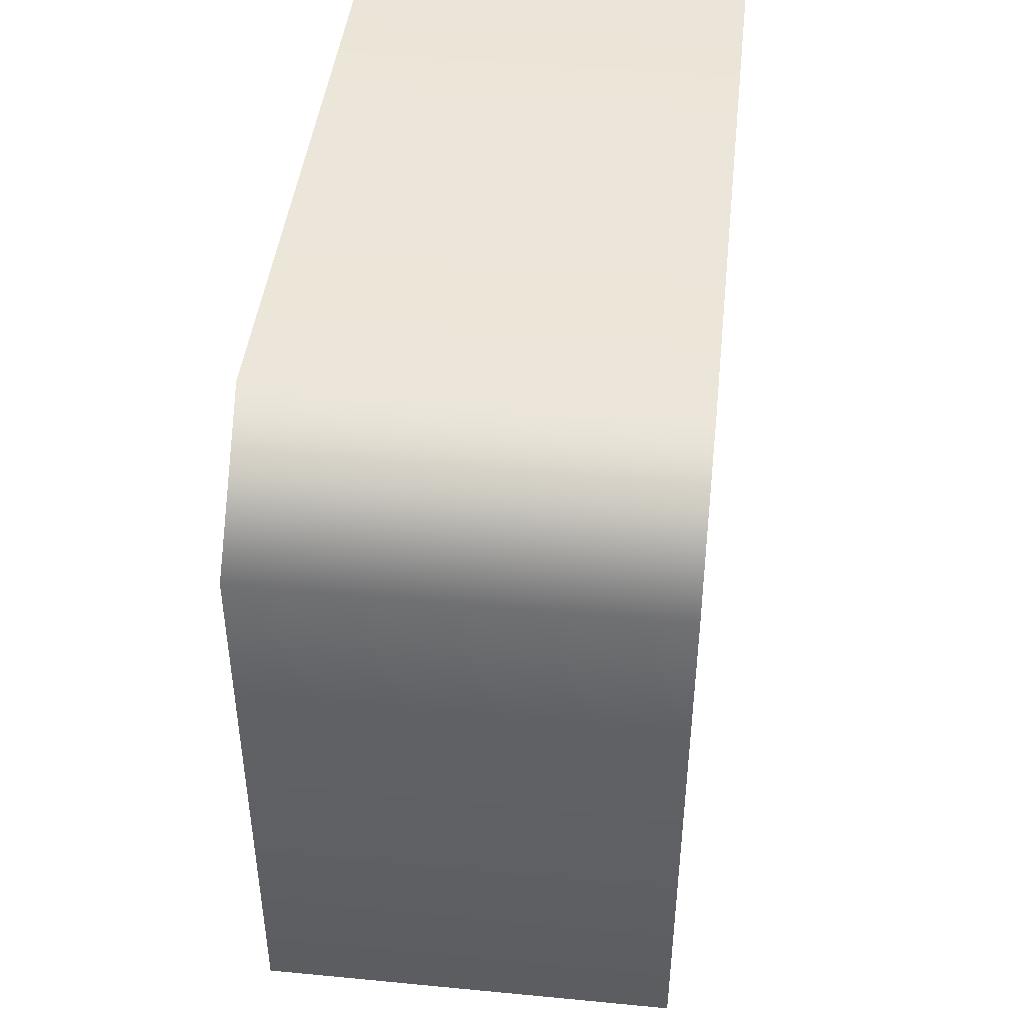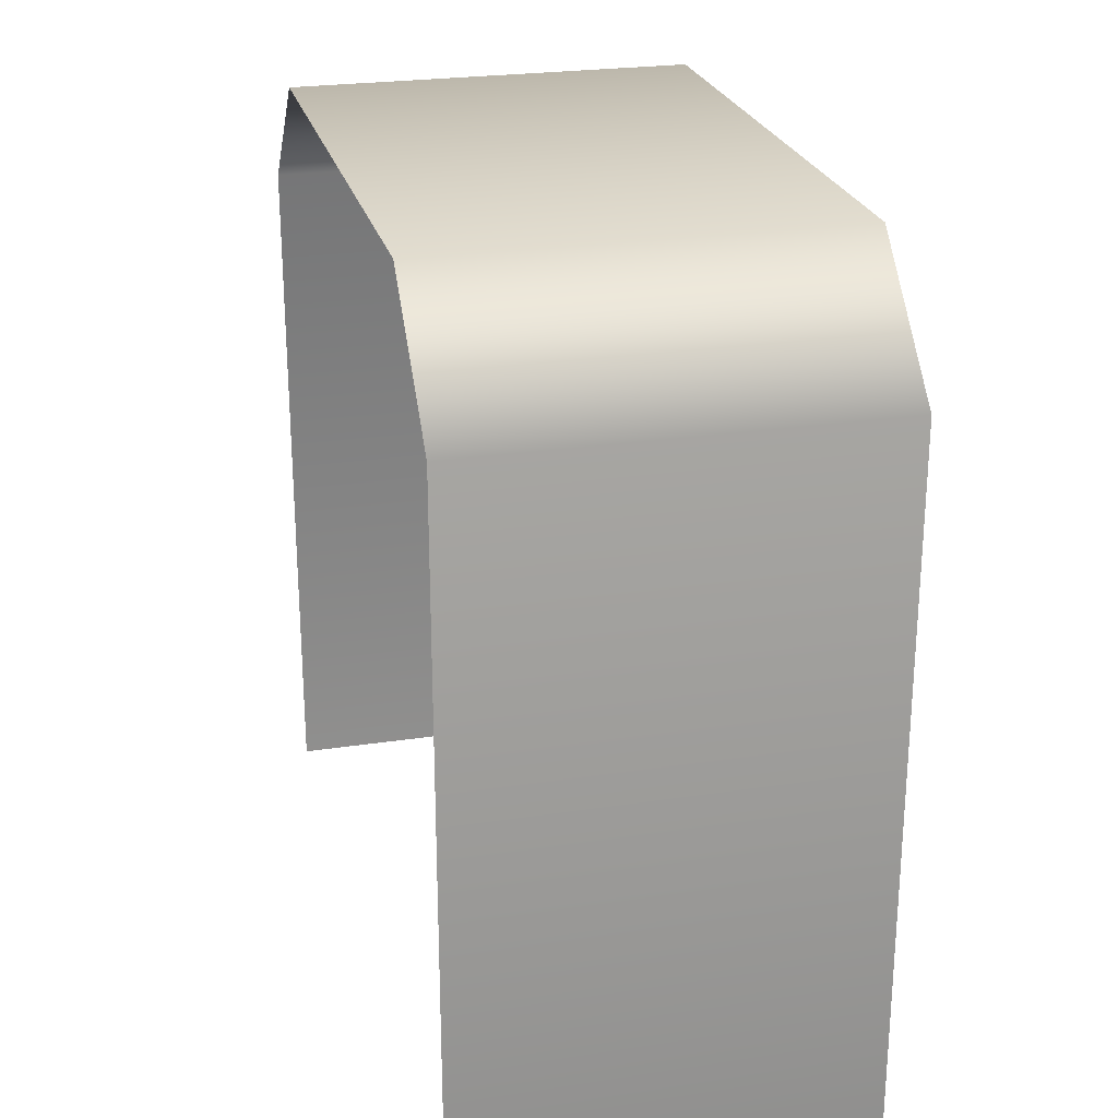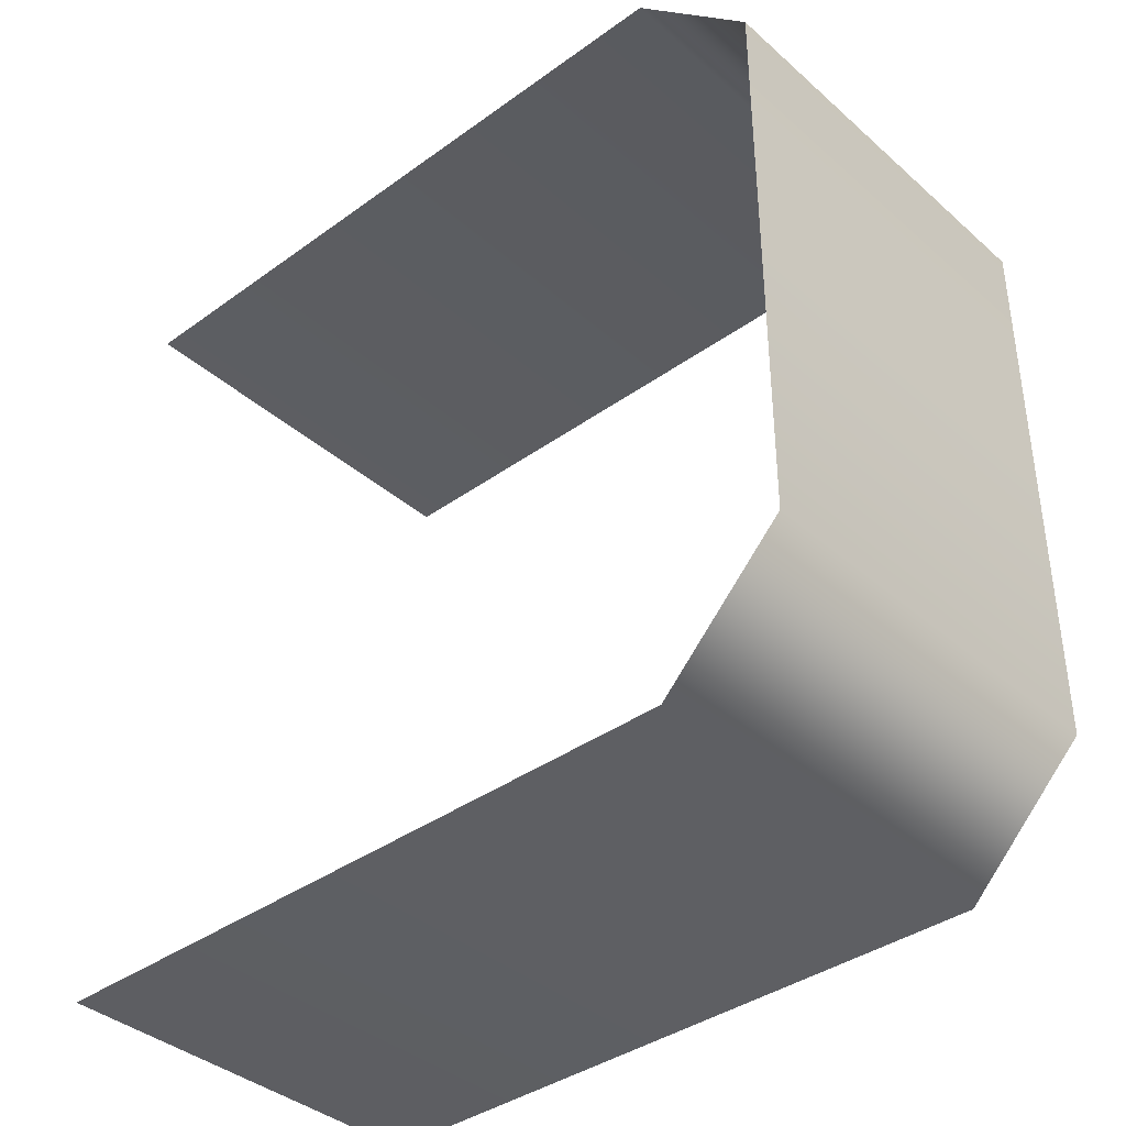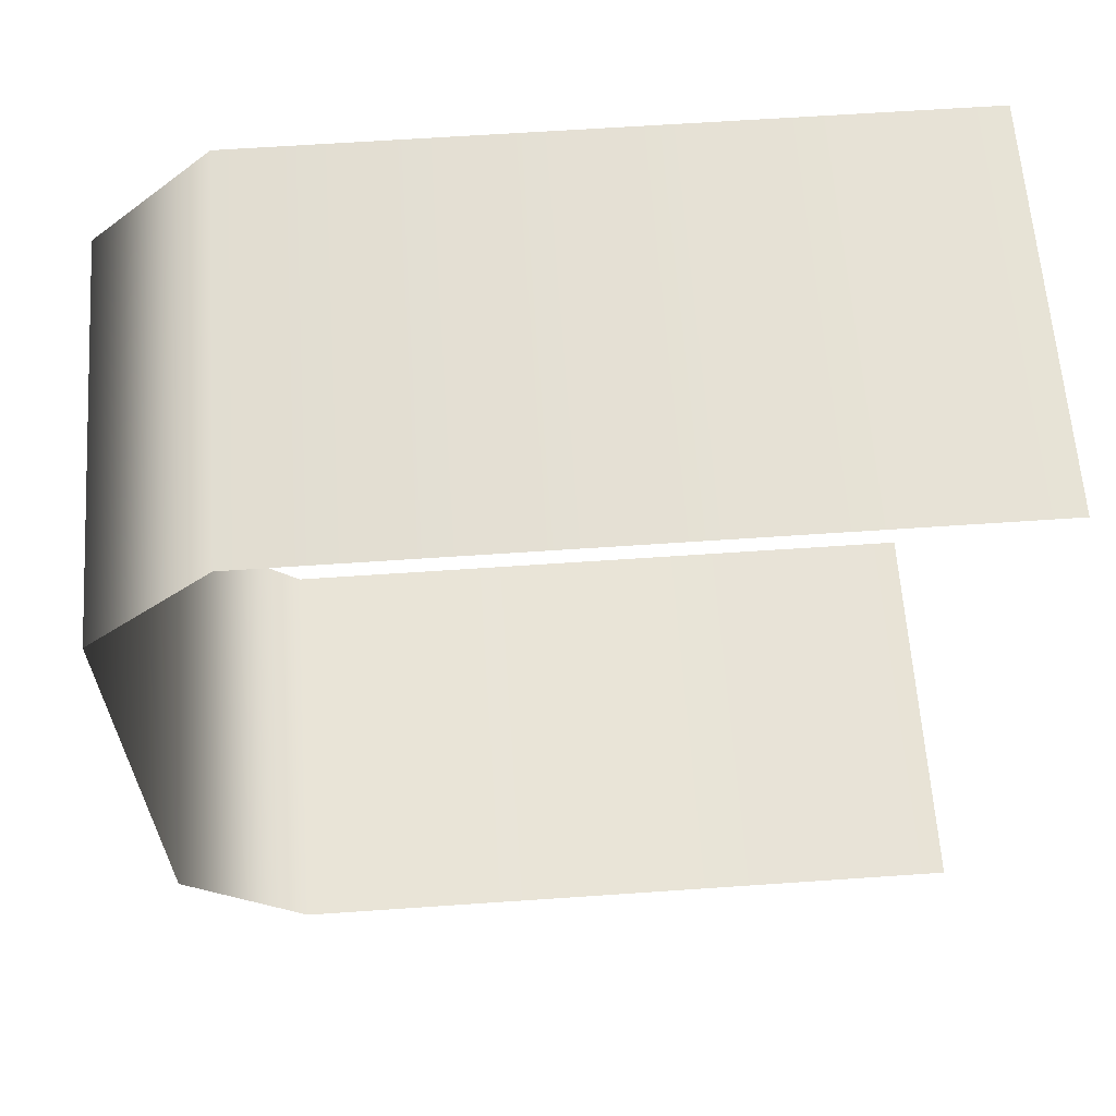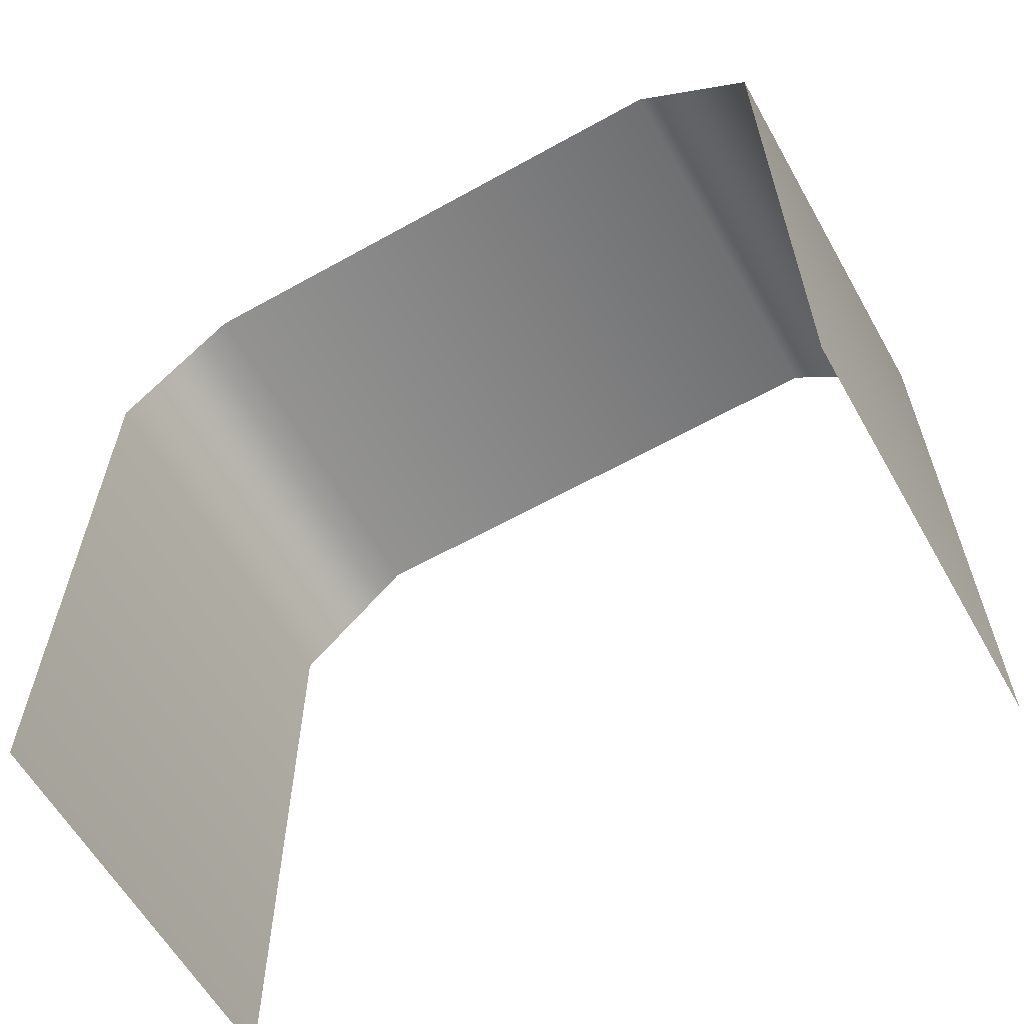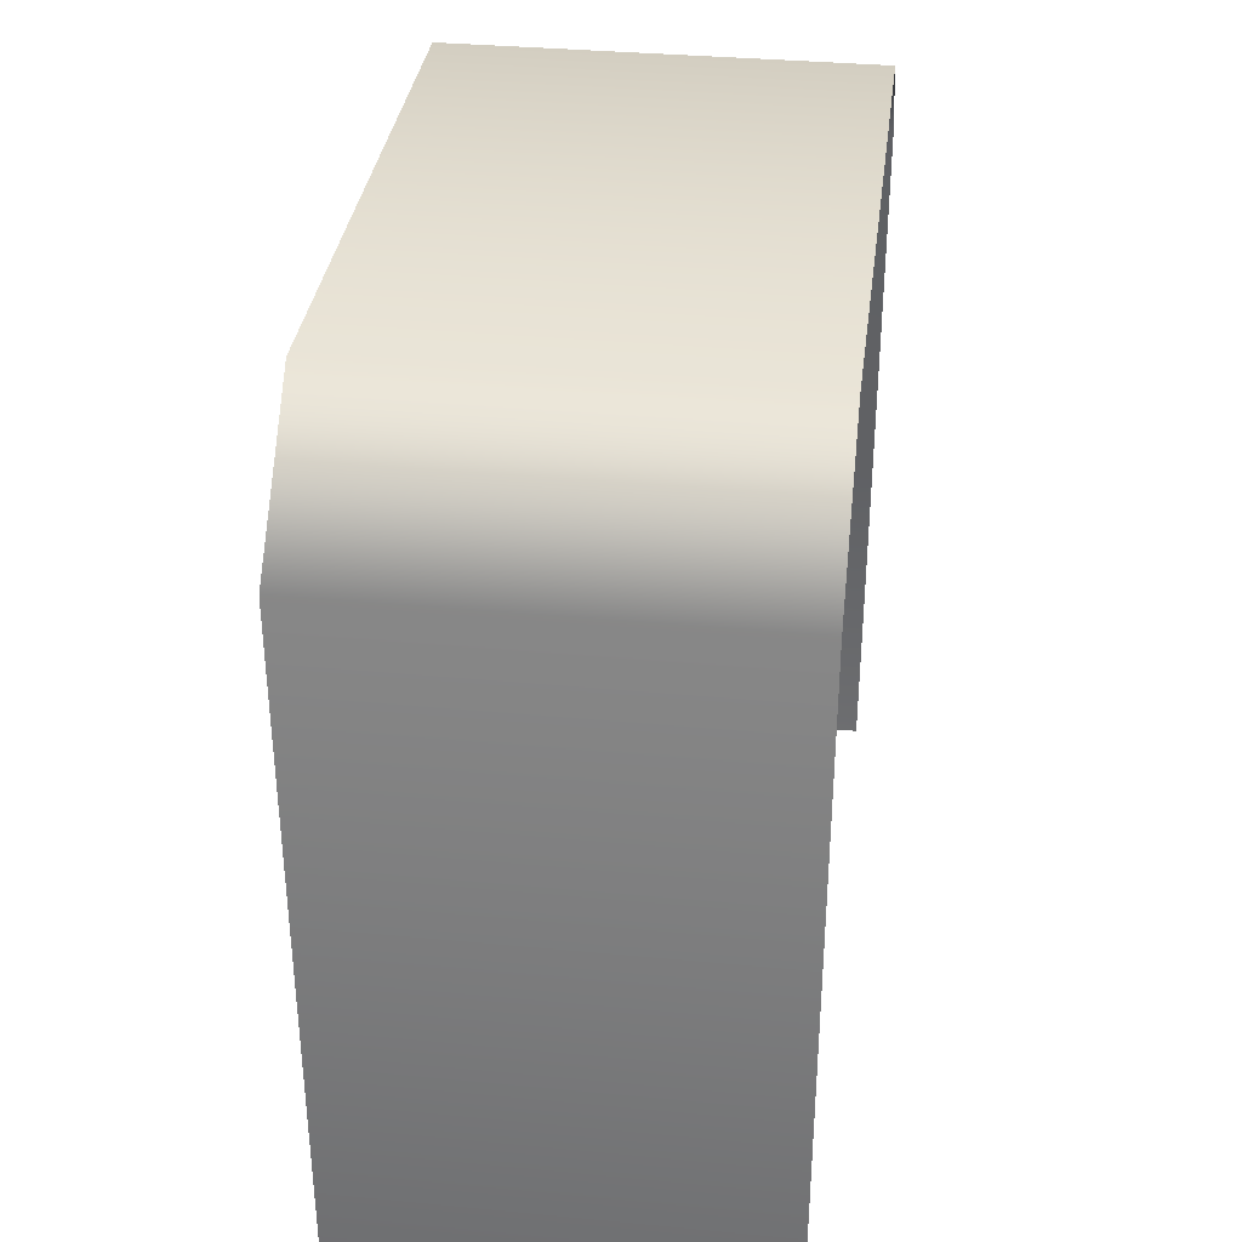
<metadata>
{"format":"obj","ext":"obj","renderer":"f3d","projection":"perspective","resolution":1024,"background":"white","views":[{"elev":44.1,"azim":-173.6,"up":"+Z"},{"elev":24.7,"azim":-13.9,"up":"+Y"},{"elev":-38.4,"azim":132.3,"up":"+Z"},{"elev":62.6,"azim":-94.0,"up":"+Z"},{"elev":-61.1,"azim":-60.4,"up":"+Y"},{"elev":34.8,"azim":-172.8,"up":"+Y"}]}
</metadata>
<code>
g default
v 400 0 0
v 500 0 0
v 400 0 -200
v 500 0 -200
v 400 200 -30
v 400 170 0
v 500 200 -30
v 500 170 0
v 400 170 -200
v 400 200 -170
v 500 170 -200
v 500 200 -170
g Hedge_Short_LP
f 1 2 8 6
f 5 7 12 10
f 9 11 4 3
f 5 6 8 7
f 9 10 12 11

</code>
